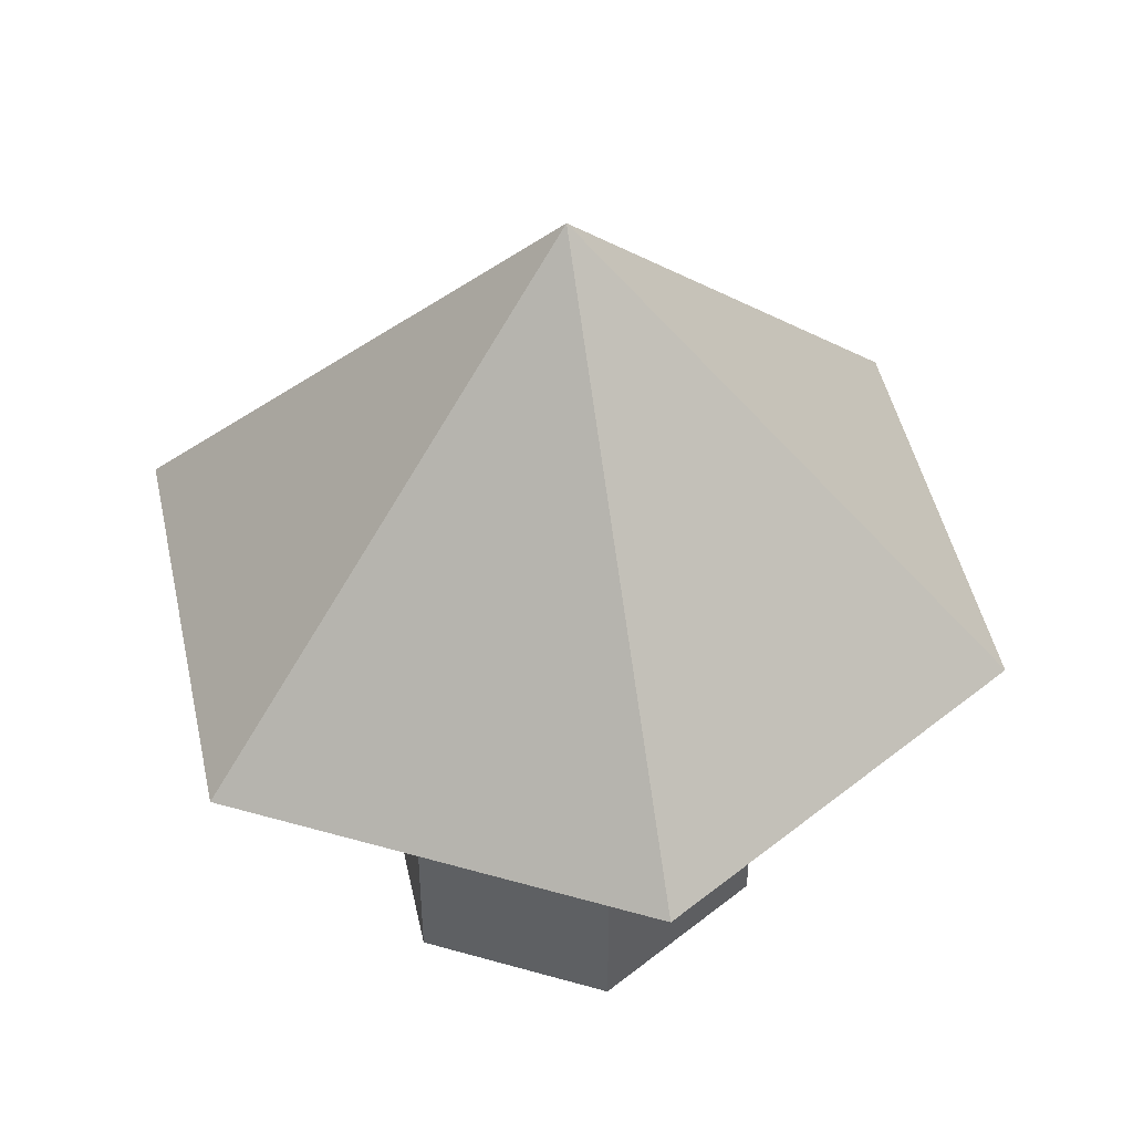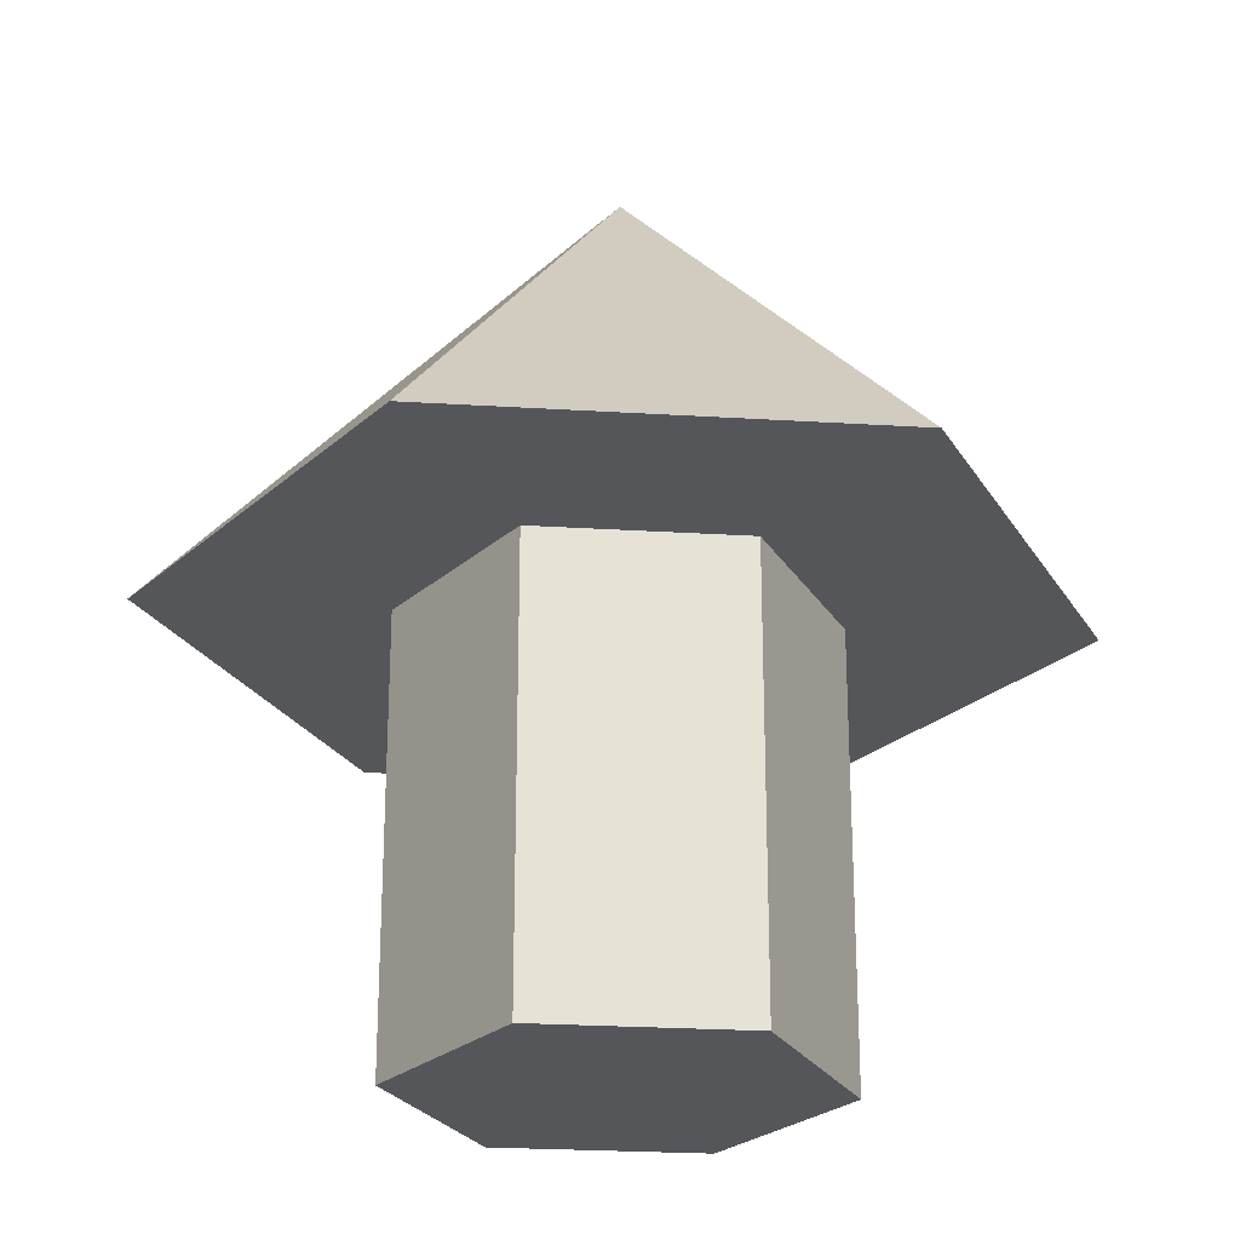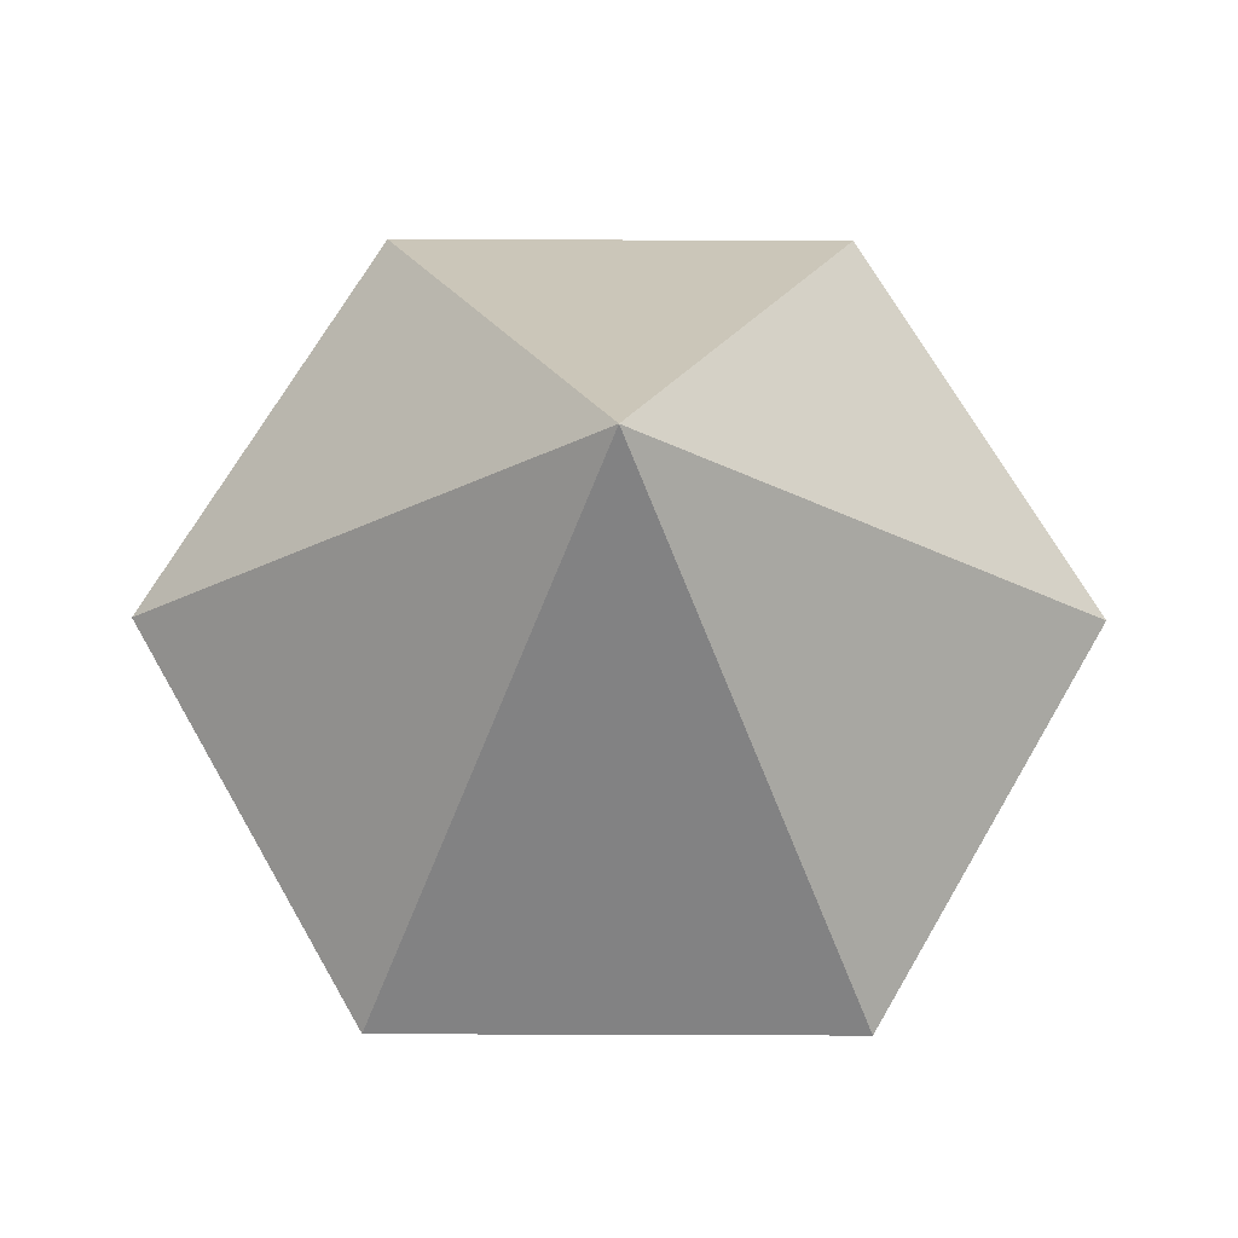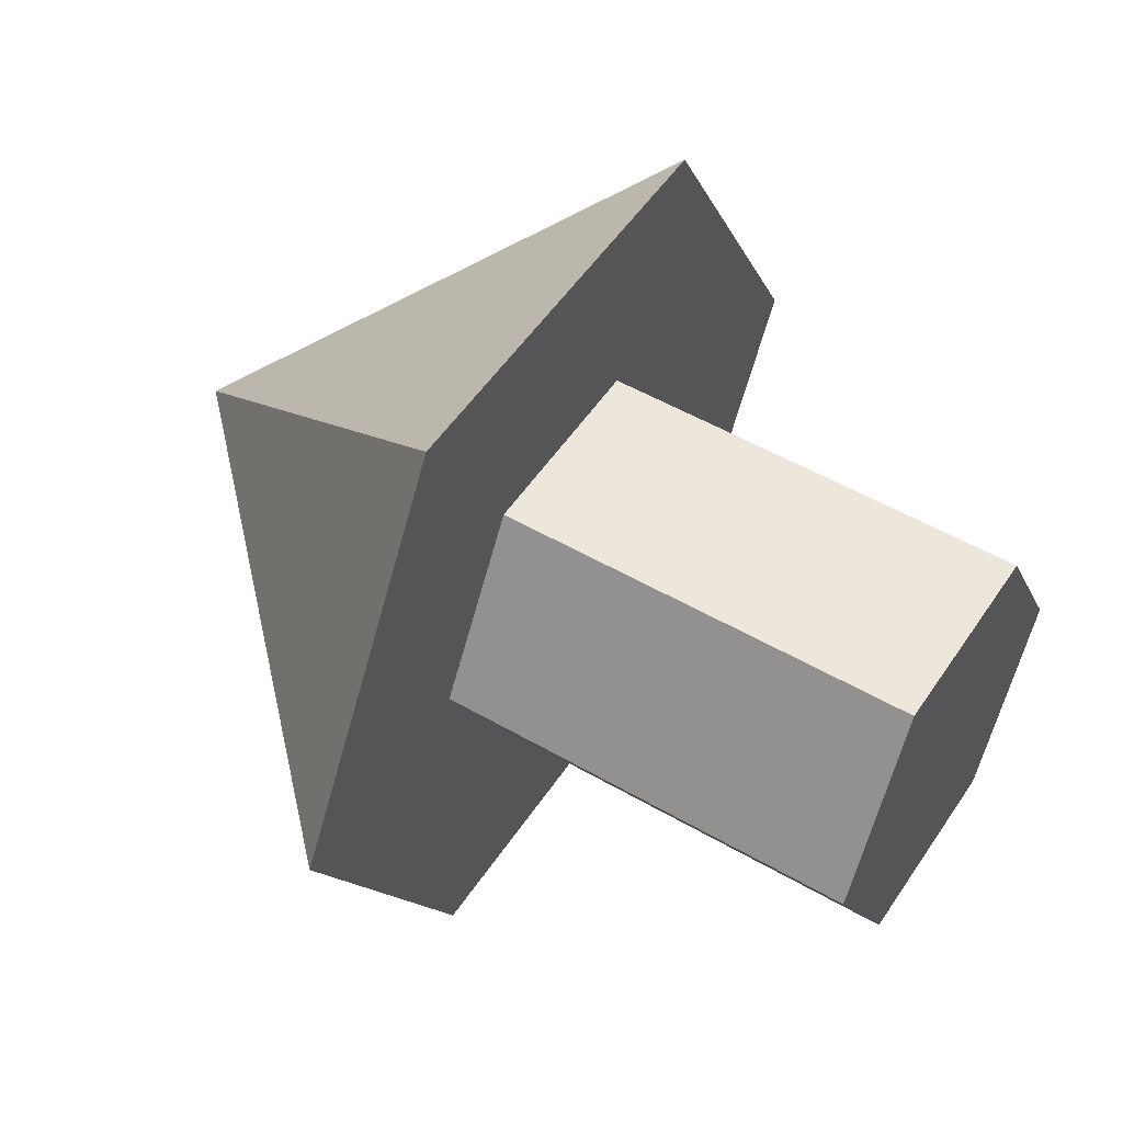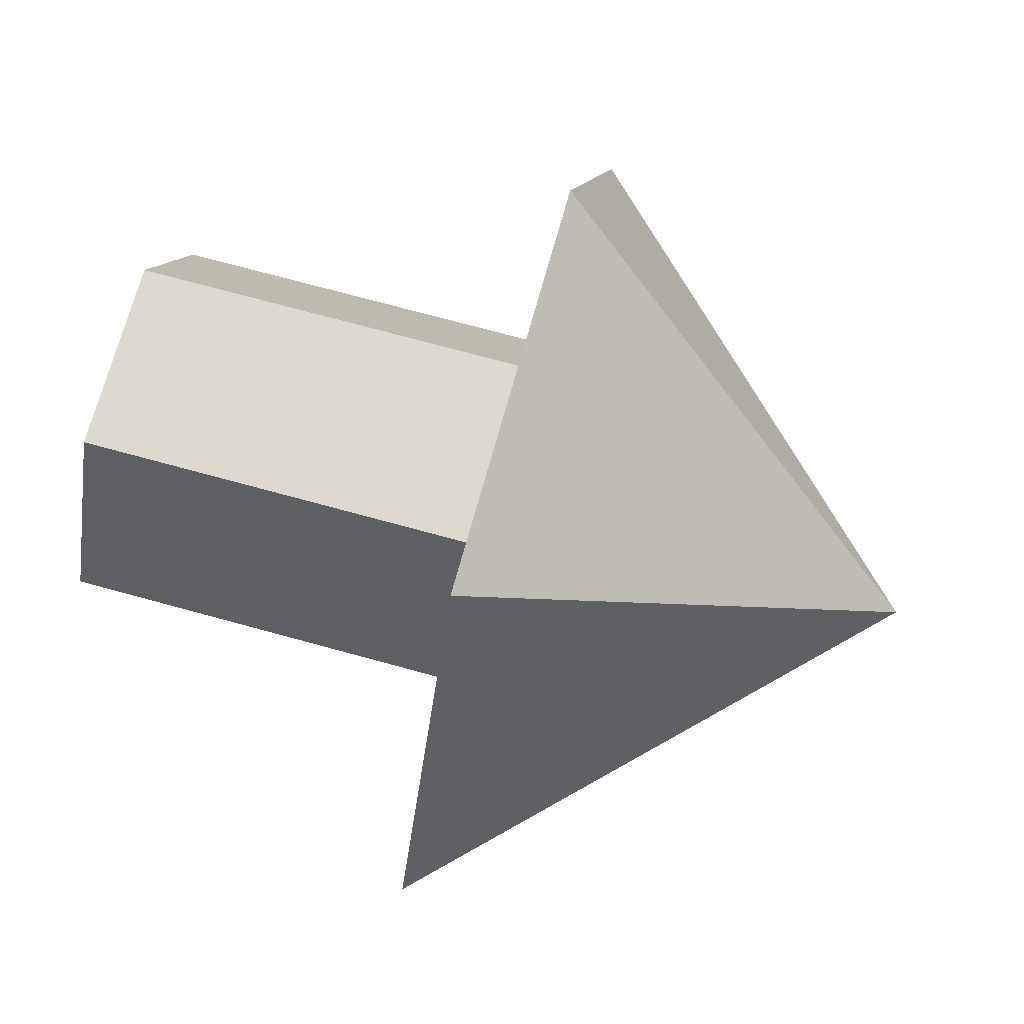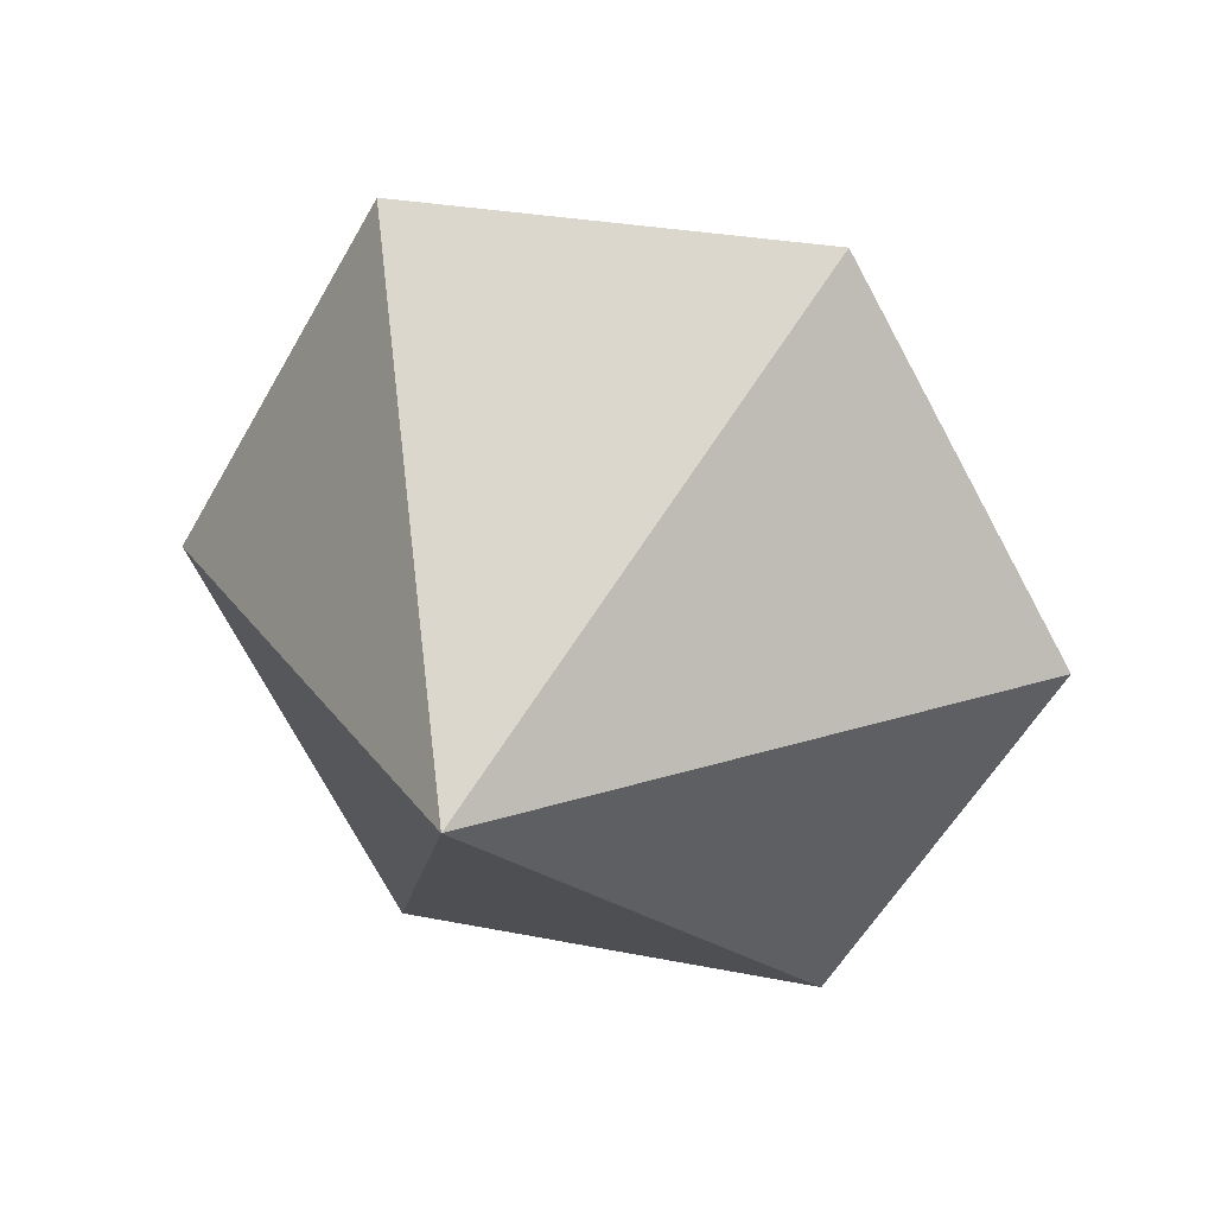
<metadata>
{"format":"obj","ext":"obj","renderer":"f3d","projection":"perspective","resolution":1024,"background":"white","views":[{"elev":47.0,"azim":17.9,"up":"+Y"},{"elev":-25.4,"azim":-5.7,"up":"+Y"},{"elev":70.0,"azim":0.2,"up":"+Y"},{"elev":51.0,"azim":-57.6,"up":"+Z"},{"elev":71.4,"azim":105.4,"up":"+Z"},{"elev":26.2,"azim":-162.0,"up":"+Z"}]}
</metadata>
<code>
g default
v 0.25 0.5 -0.433
v -0.25 0.5 -0.433
v -0.5 0.5 -0
v -0.25 0.5 0.433
v 0.25 0.5 0.433
v 0.5 0.5 0
v 0 1 0
v 0.2333 0.5 0
v 0.1167 0.5 -0.2021
v 0.1167 0.5 0.2021
v -0.1167 0.5 0.2021
v -0.2333 0.5 0
v -0.1167 0.5 -0.2021
v 0.2333 -1e-06 2e-06
v 0.1167 -1e-06 -0.2021
v 0.1167 -1e-06 0.2021
v -0.1167 -1e-06 0.2021
v -0.2333 -1e-06 2e-06
v -0.1167 -1e-06 -0.2021
g pCone1
f 15 14 19
f 14 16 19
f 16 17 19
f 17 18 19
f 1 2 7
f 2 3 7
f 3 4 7
f 4 5 7
f 5 6 7
f 6 1 7
f 1 6 9
f 9 6 8
f 6 5 8
f 8 5 10
f 5 4 10
f 10 4 11
f 4 3 11
f 11 3 12
f 3 2 12
f 12 2 13
f 2 1 13
f 13 1 9
f 9 8 15
f 15 8 14
f 8 10 14
f 14 10 16
f 10 11 16
f 16 11 17
f 11 12 17
f 17 12 18
f 12 13 18
f 18 13 19
f 13 9 19
f 19 9 15

</code>
